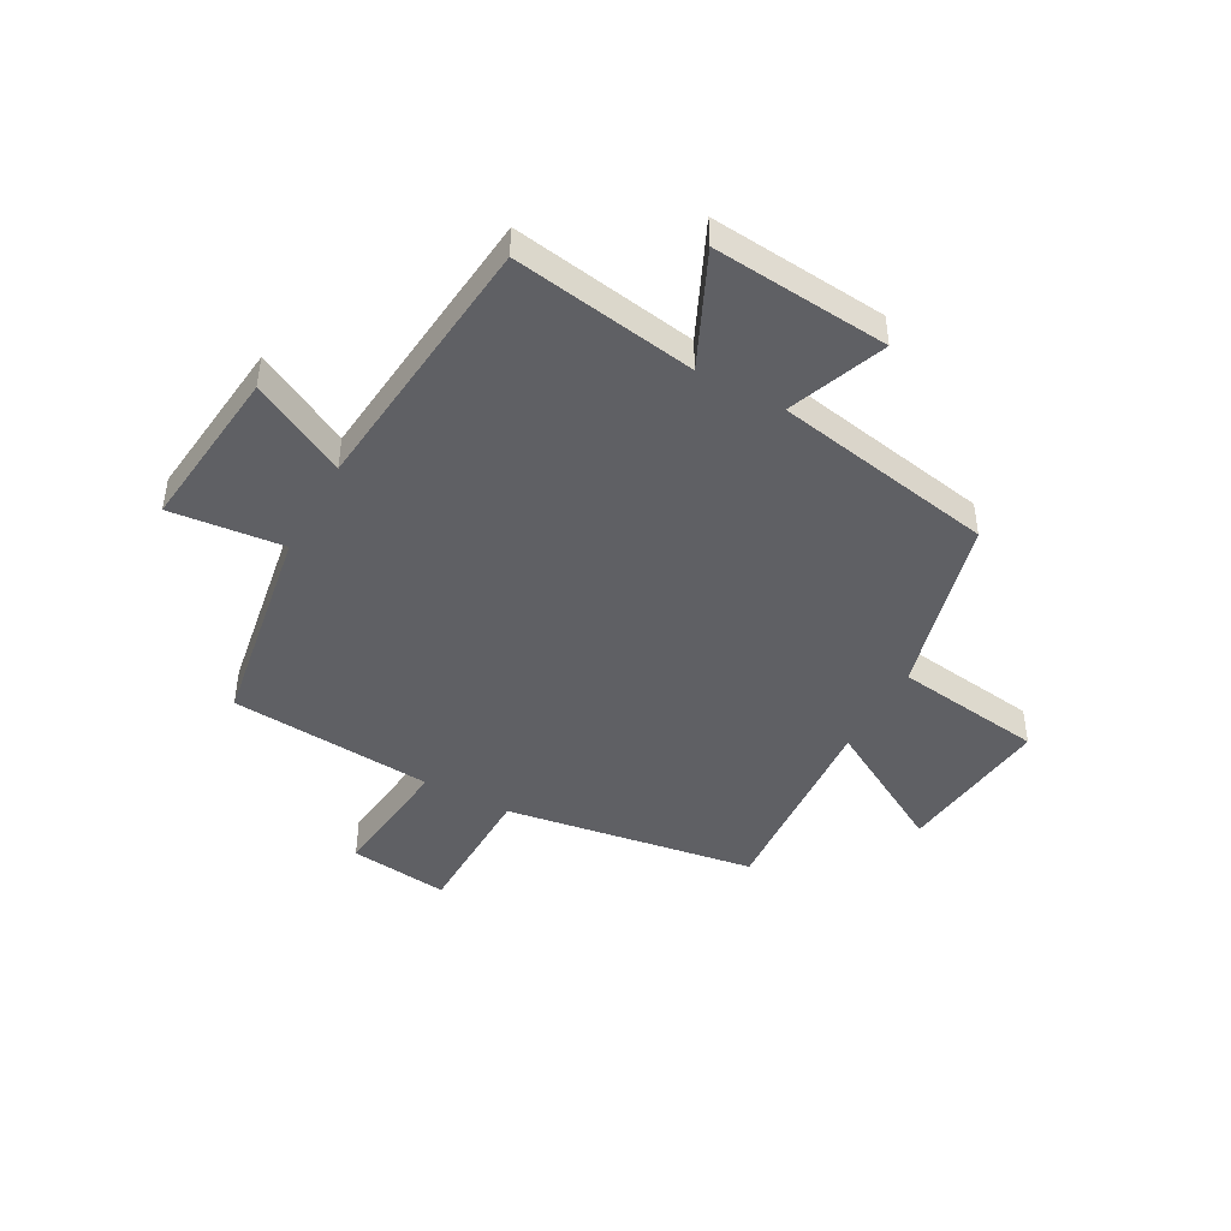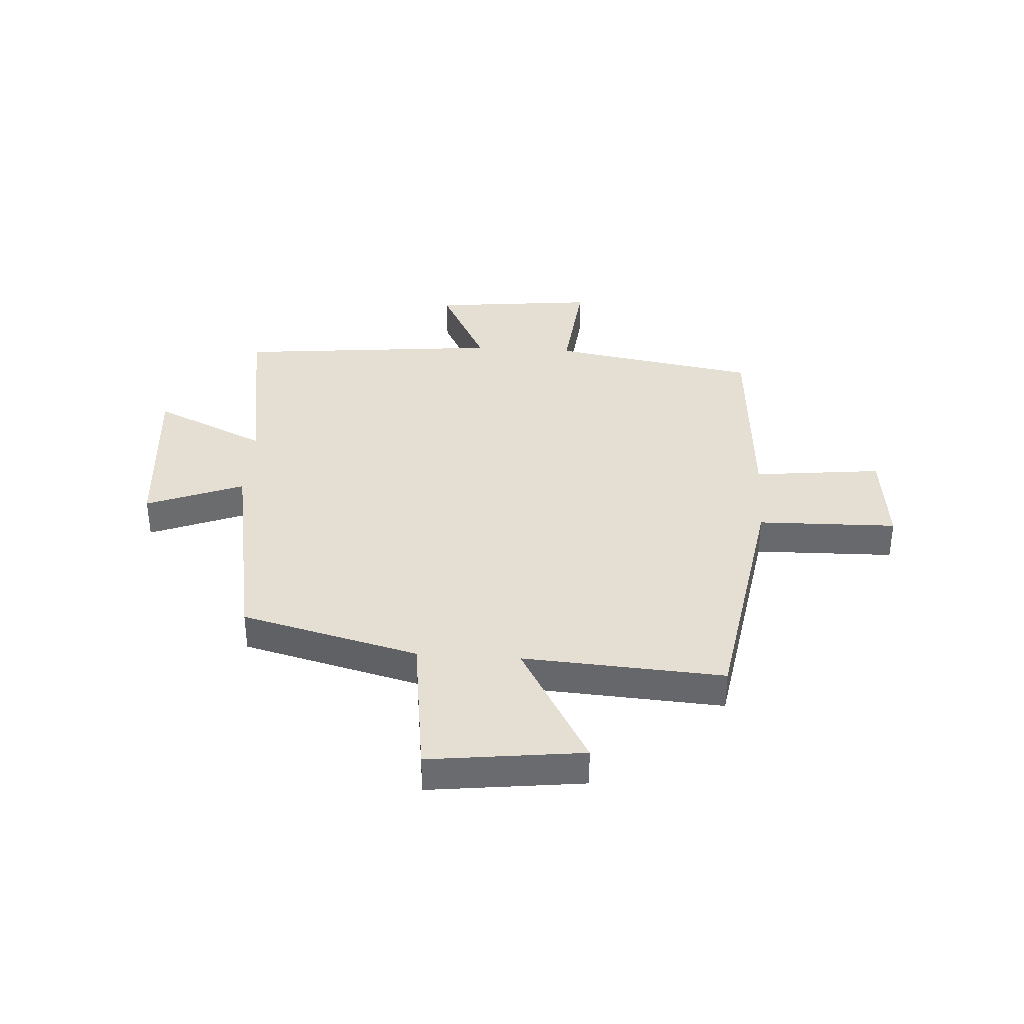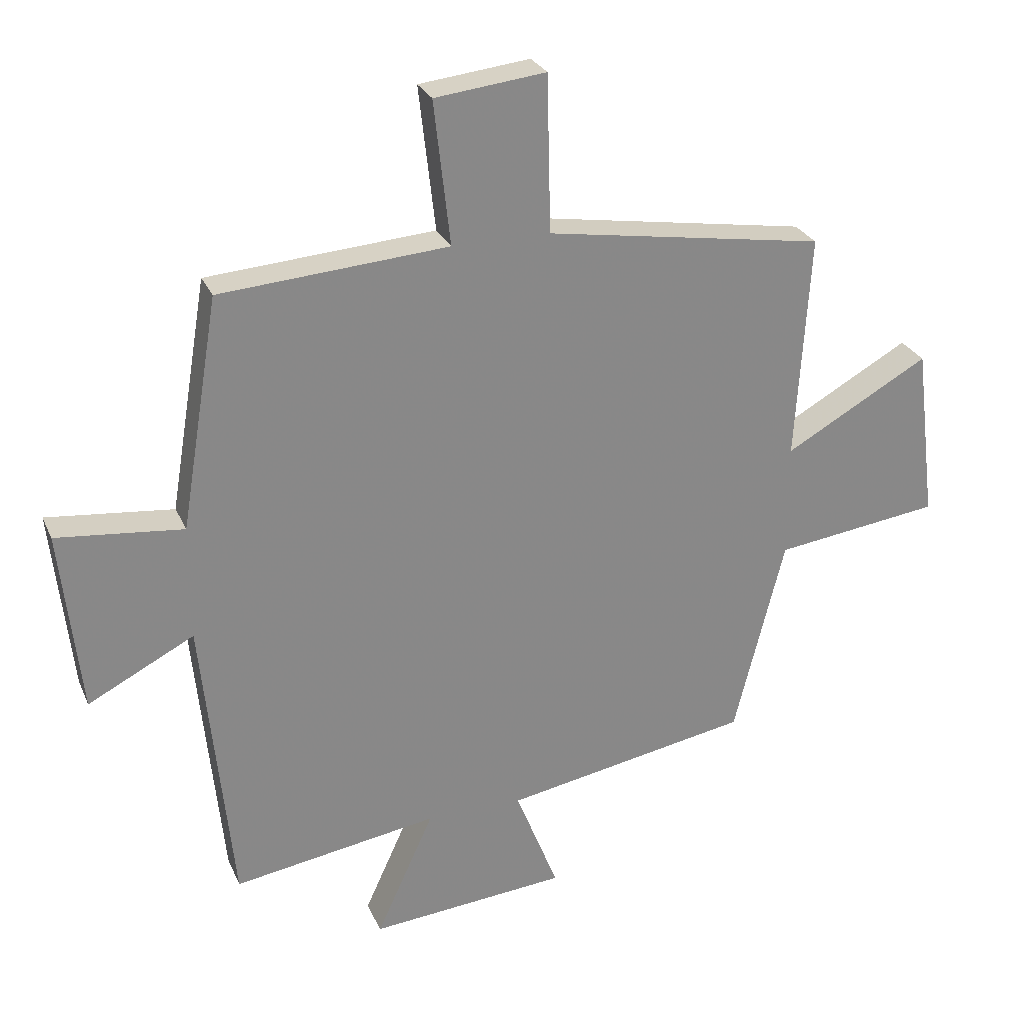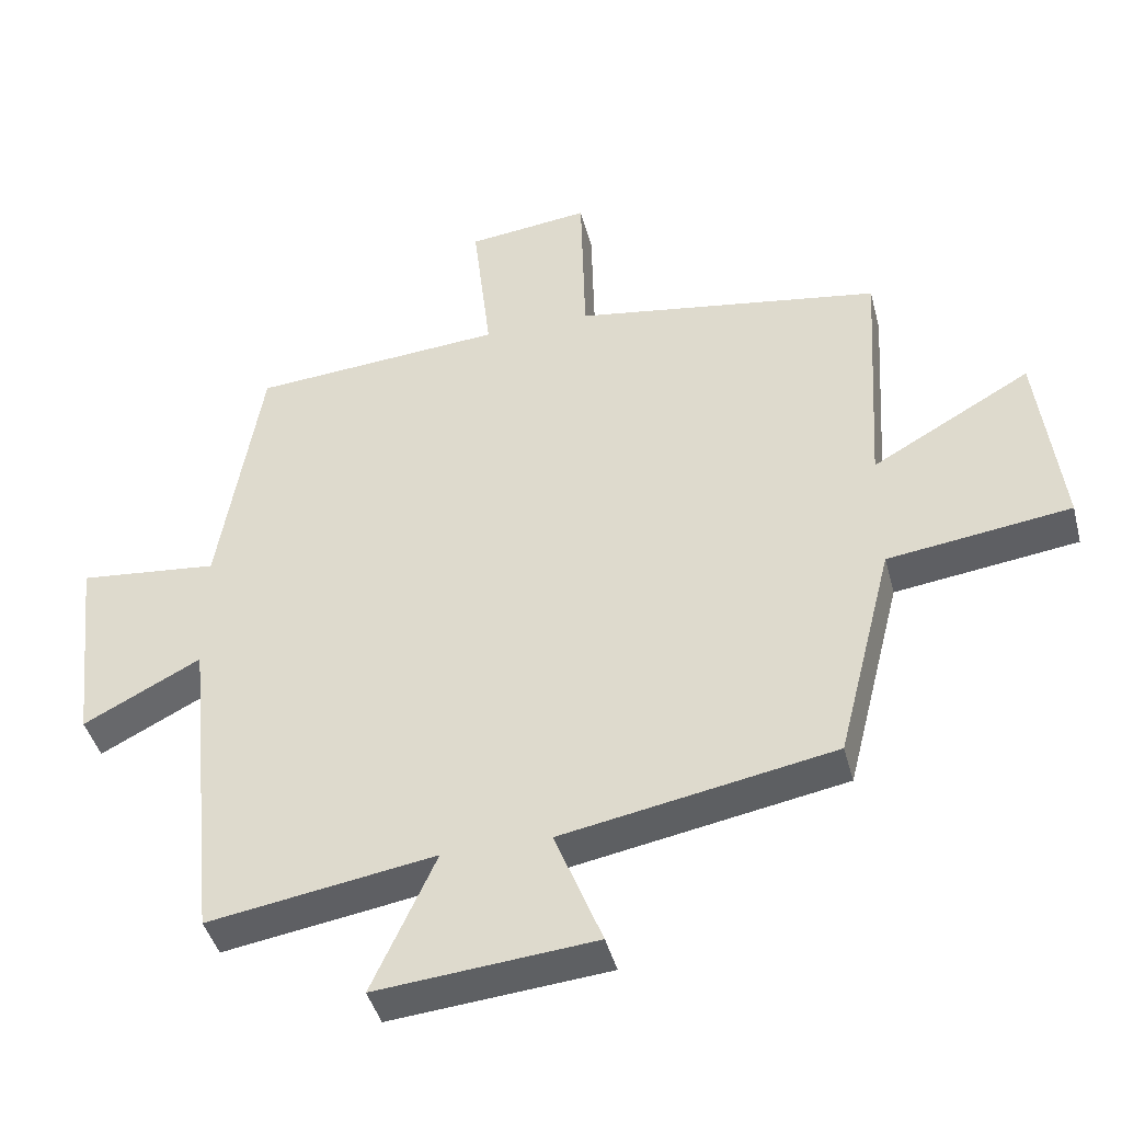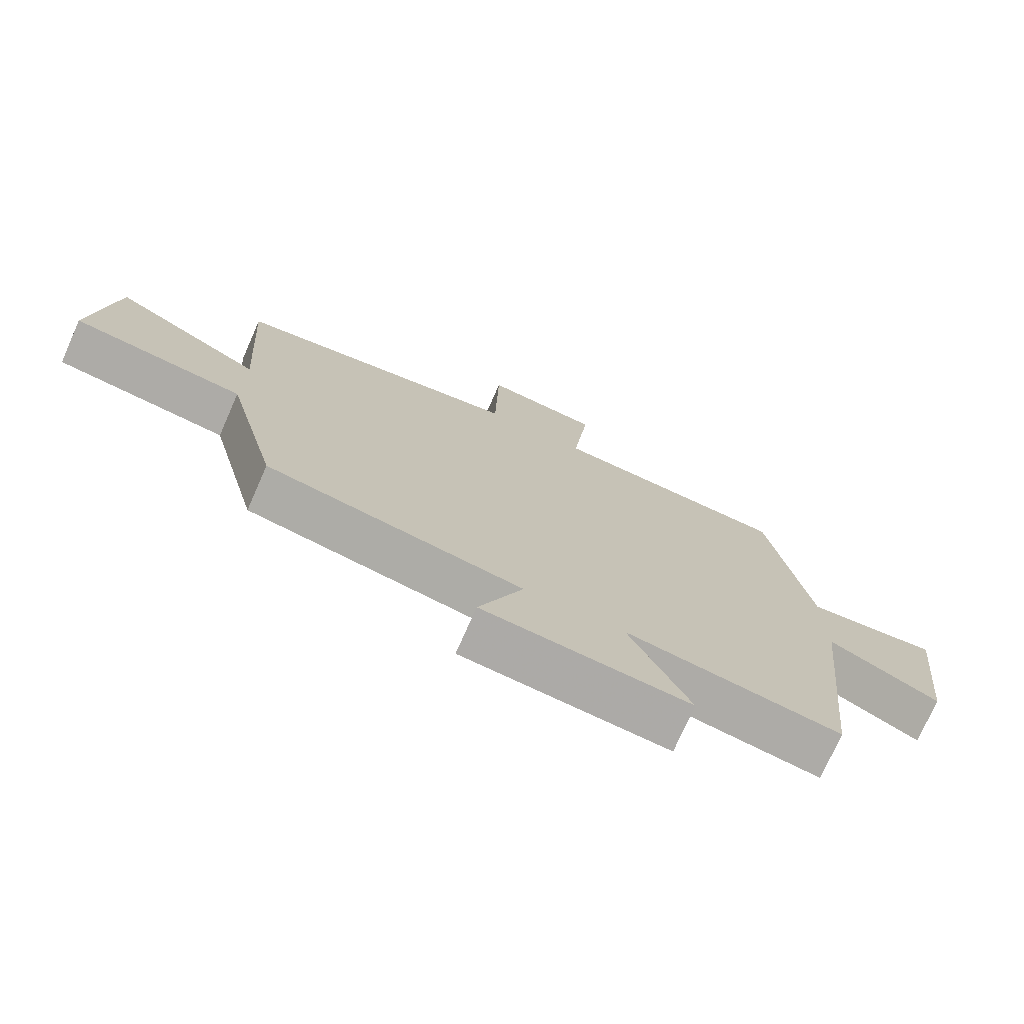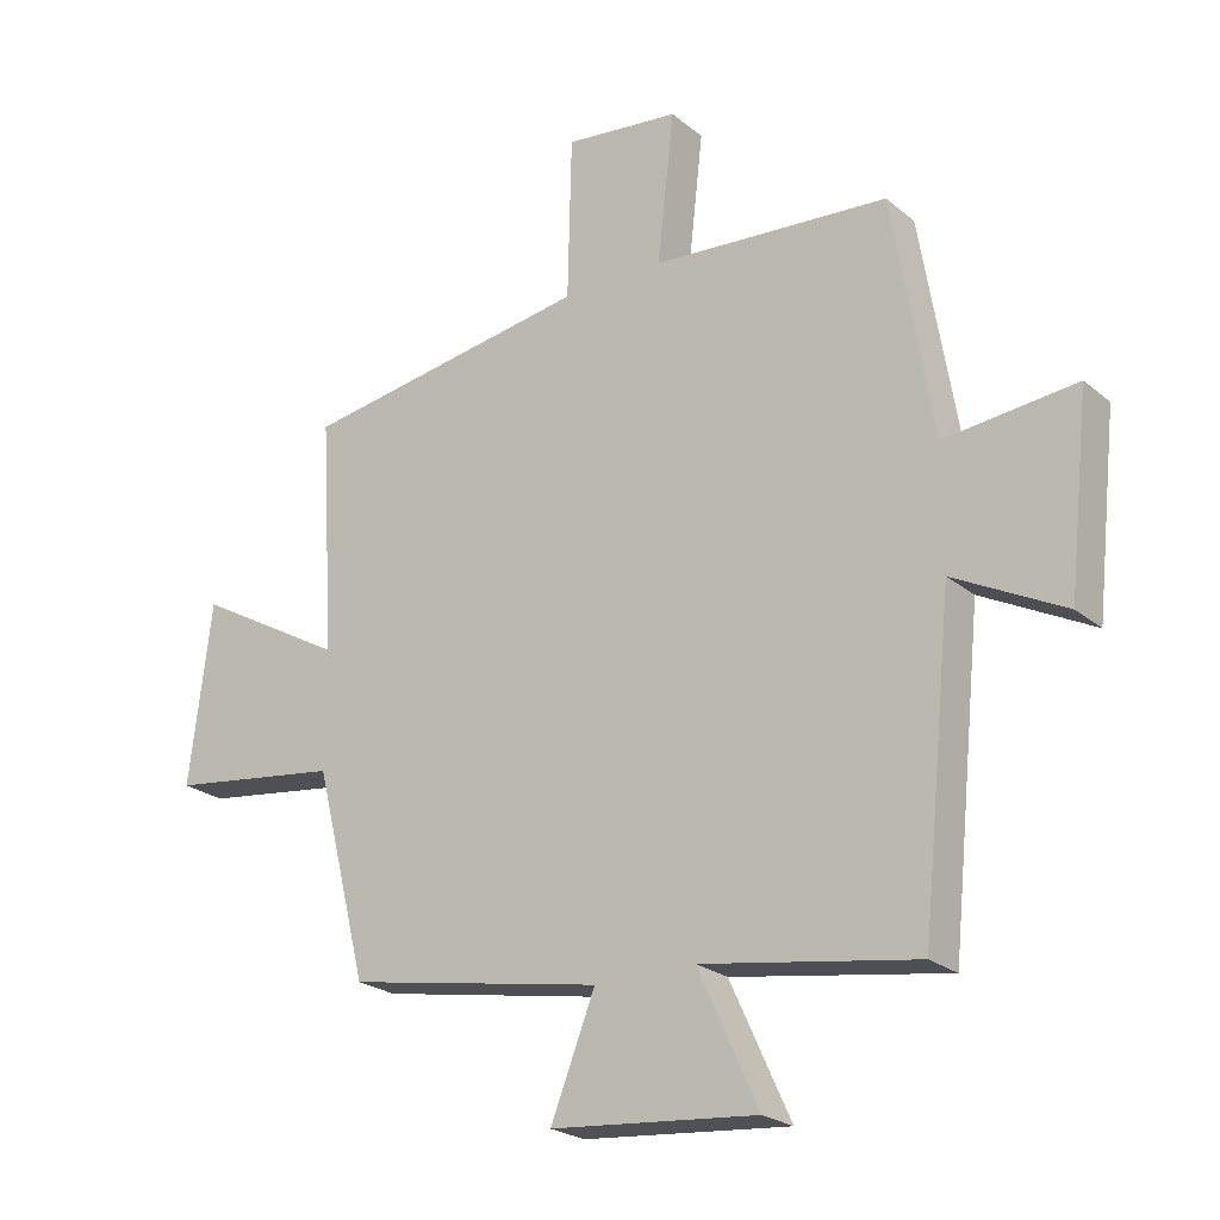
<metadata>
{"format":"obj","ext":"obj","renderer":"f3d","projection":"perspective","resolution":1024,"background":"white","views":[{"elev":-45.2,"azim":151.3,"up":"+Y"},{"elev":36.9,"azim":-86.2,"up":"+Y"},{"elev":27.1,"azim":160.0,"up":"+Z"},{"elev":-42.8,"azim":-165.6,"up":"+Z"},{"elev":-74.9,"azim":-23.8,"up":"+Z"},{"elev":-23.3,"azim":36.3,"up":"+Z"}]}
</metadata>
<code>
v -0.42 0.07 -0.429
v -0.5 0.07 -0.112
v -0.763 0.07 -0.077
v -0.729 0.07 0.199
v -0.5 0.07 0.07
v -0.522 0.07 0.429
v -0.079 0.07 0.5
v -0.073 0.07 0.749
v 0.103 0.07 0.729
v 0.077 0.07 0.5
v 0.439 0.07 0.473
v 0.5 0.07 0.105
v 0.701 0.07 0.126
v 0.669 0.07 -0.166
v 0.5 0.07 -0.079
v 0.452 0.07 -0.552
v 0.125 0.07 -0.5
v 0.217 0.07 -0.701
v -0.097 0.07 -0.673
v -0.029 0.07 -0.5
v -0.42 0 -0.429
v -0.5 0 -0.112
v -0.763 0 -0.077
v -0.729 0 0.199
v -0.5 0 0.07
v -0.522 0 0.429
v -0.079 0 0.5
v -0.073 0 0.749
v 0.103 0 0.729
v 0.077 0 0.5
v 0.439 0 0.473
v 0.5 0 0.105
v 0.701 0 0.126
v 0.669 0 -0.166
v 0.5 0 -0.079
v 0.452 0 -0.552
v 0.125 0 -0.5
v 0.217 0 -0.701
v -0.097 0 -0.673
v -0.029 0 -0.5
f 17 18 19 20
f 17 20 1 2
f 15 16 17 2
f 12 13 14 15
f 12 15 2
f 11 12 2
f 10 11 2
f 7 8 9 10
f 5 6 7 10
f 5 10 2
f 2 3 4 5
f 40 39 38 37
f 22 21 40 37
f 22 37 36 35
f 35 34 33 32
f 22 35 32
f 22 32 31
f 22 31 30
f 30 29 28 27
f 30 27 26 25
f 22 30 25
f 25 24 23 22
f 1 21 22 2
f 2 22 23 3
f 3 23 24 4
f 4 24 25 5
f 5 25 26 6
f 6 26 27 7
f 7 27 28 8
f 8 28 29 9
f 9 29 30 10
f 10 30 31 11
f 11 31 32 12
f 12 32 33 13
f 13 33 34 14
f 14 34 35 15
f 15 35 36 16
f 16 36 37 17
f 17 37 38 18
f 18 38 39 19
f 19 39 40 20
f 20 40 21 1

</code>
